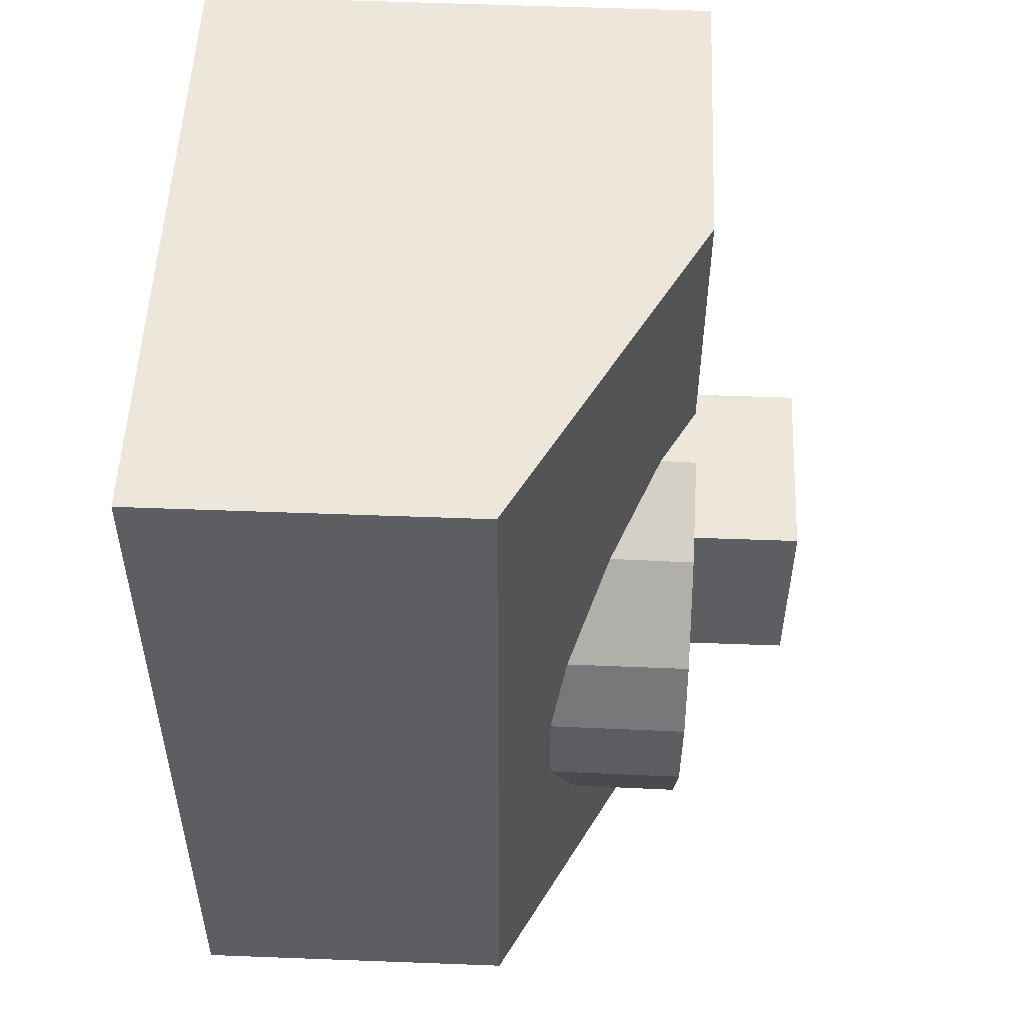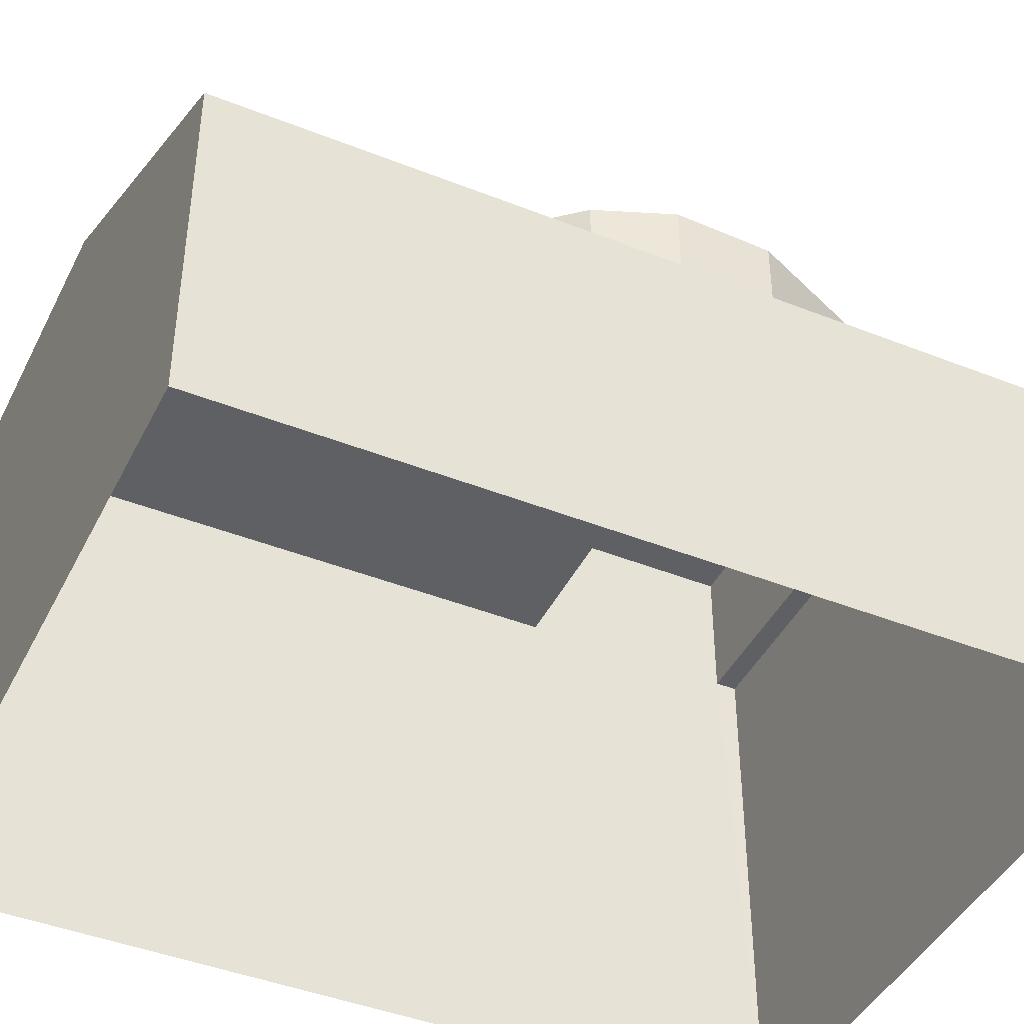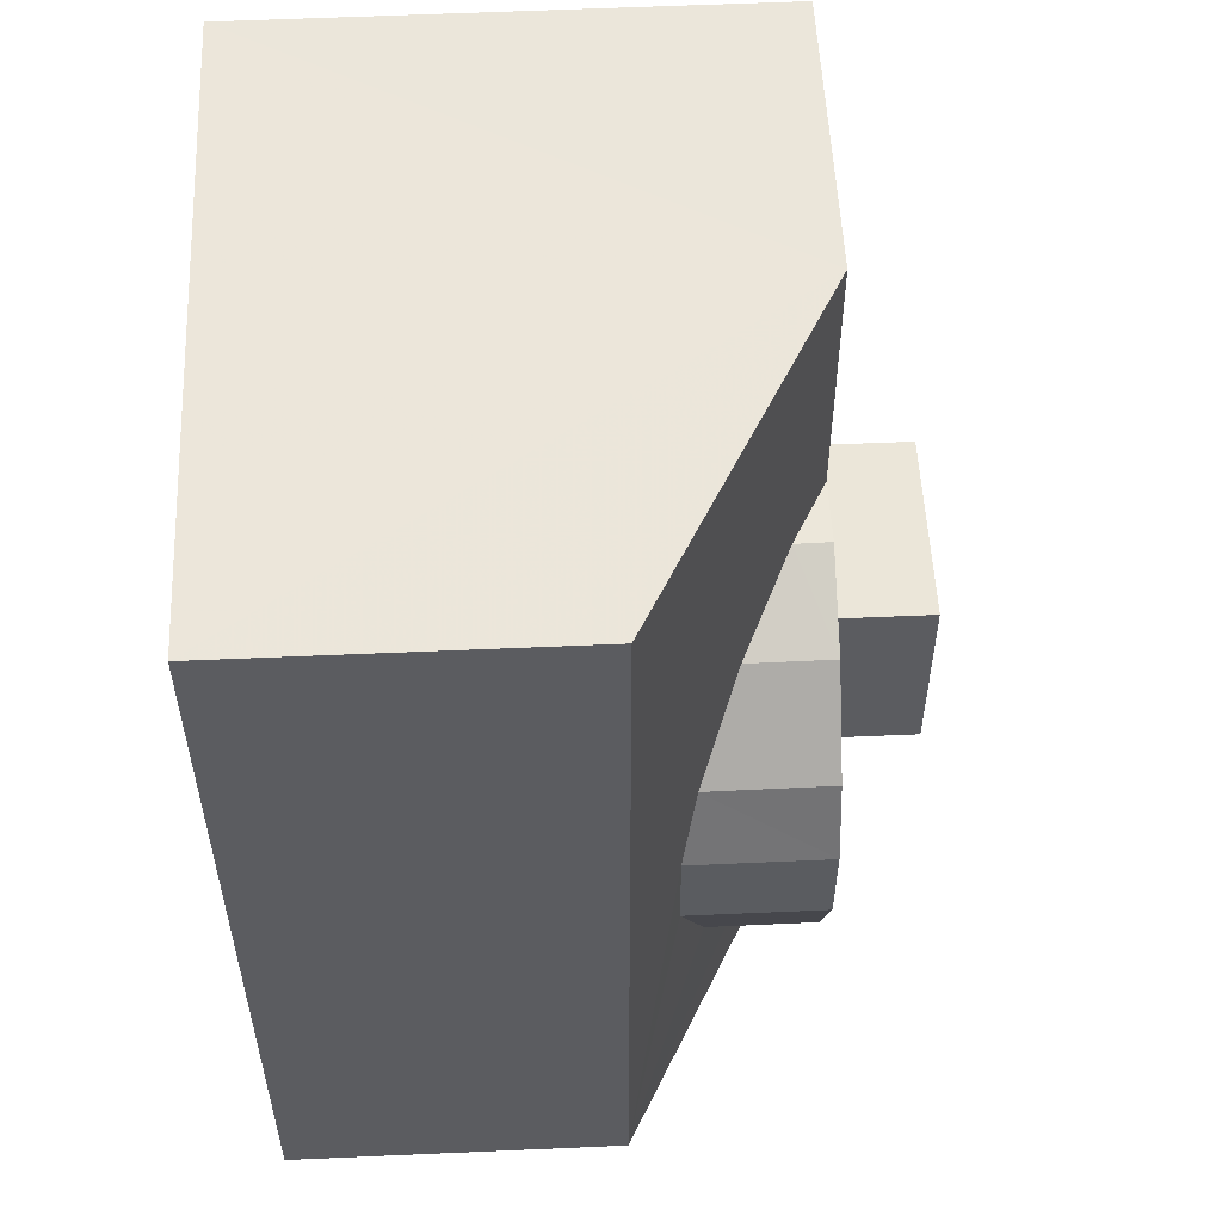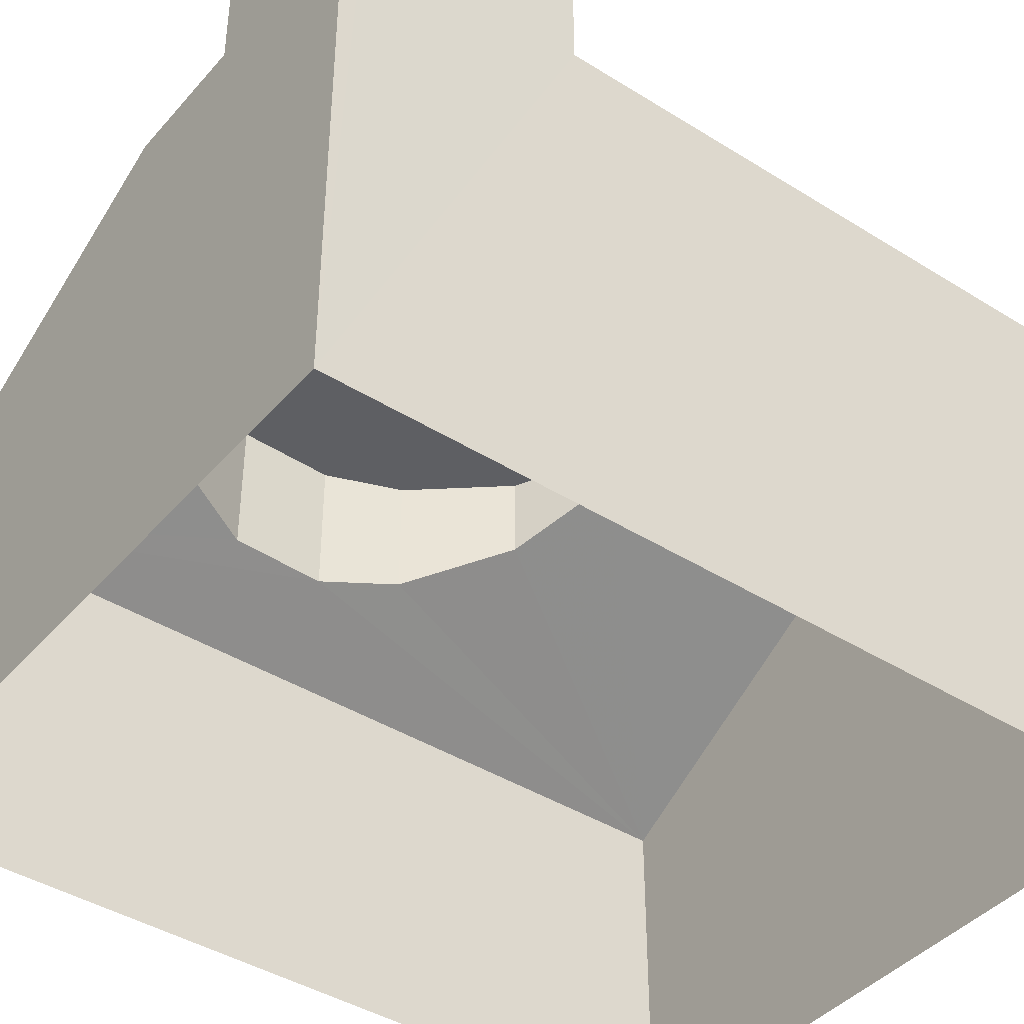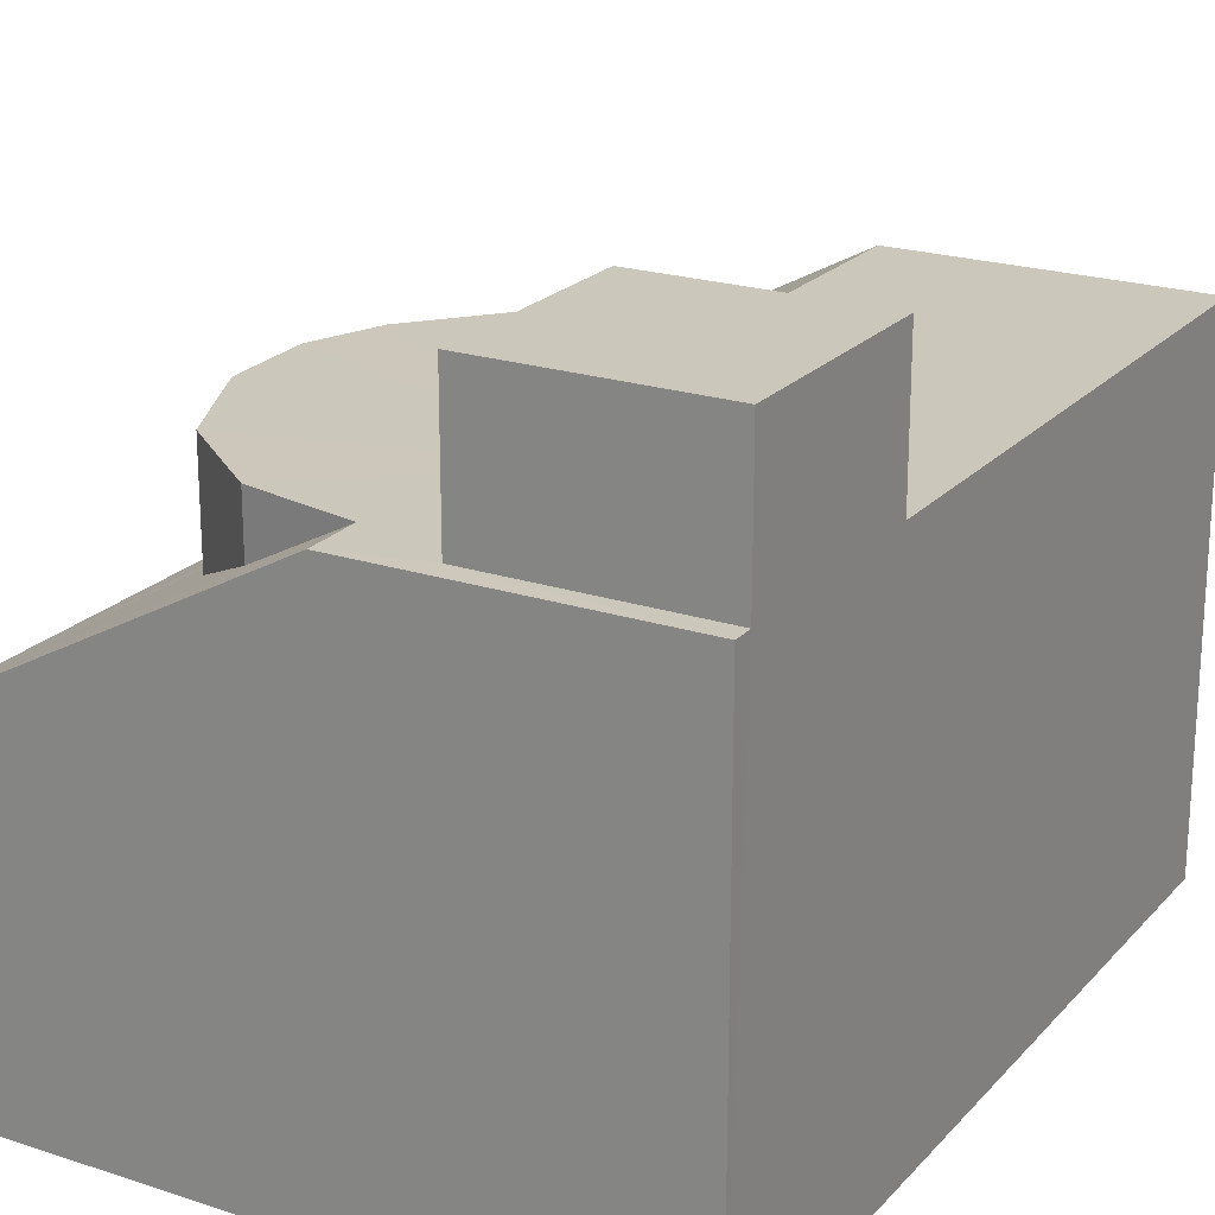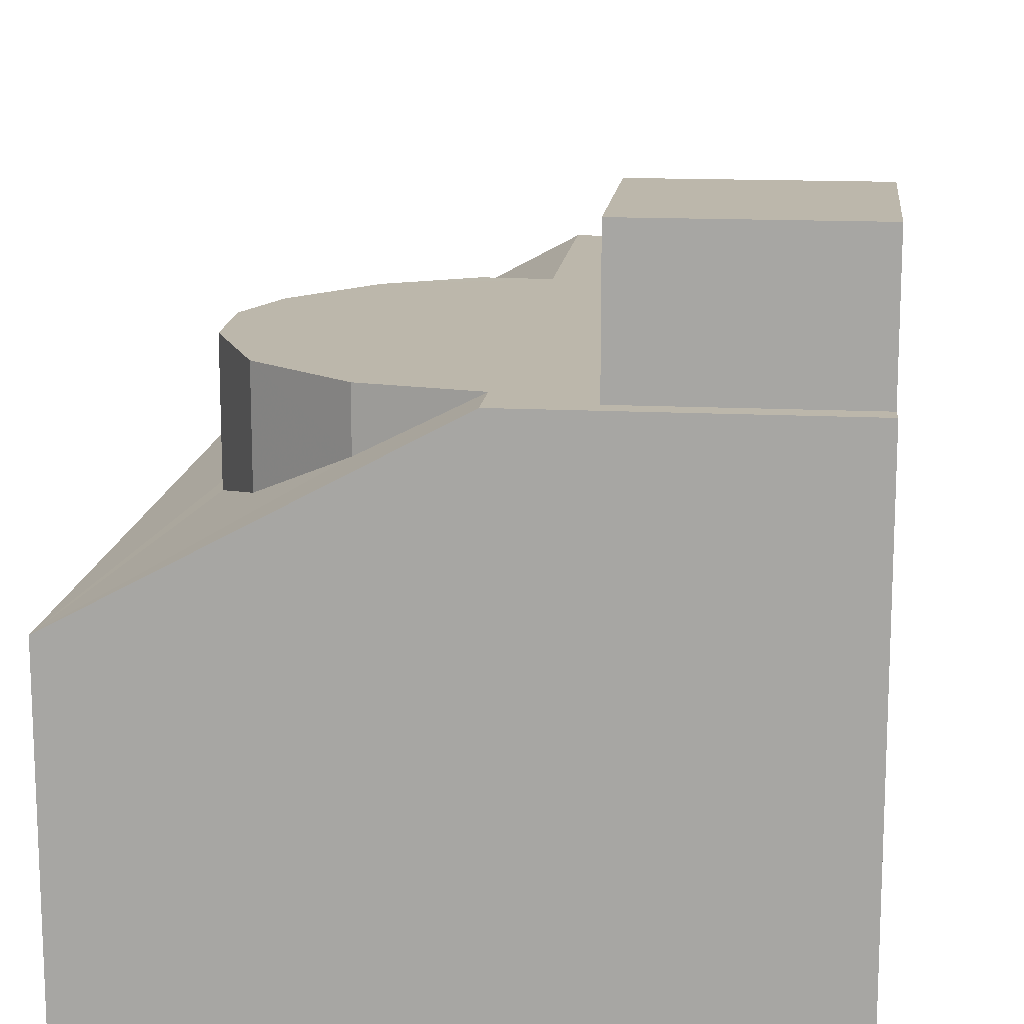
<metadata>
{"format":"obj","ext":"obj","renderer":"f3d","projection":"perspective","resolution":1024,"background":"white","views":[{"elev":55.4,"azim":-87.6,"up":"+Y"},{"elev":-43.4,"azim":-117.9,"up":"+Z"},{"elev":57.2,"azim":-92.7,"up":"+Y"},{"elev":-41.8,"azim":50.2,"up":"+Z"},{"elev":21.6,"azim":27.2,"up":"+Z"},{"elev":14.5,"azim":3.6,"up":"+Z"}]}
</metadata>
<code>
v -3.726e+05 -1.045e+05 27.77
v -3.726e+05 -1.044e+05 27.77
v -3.726e+05 -1.044e+05 27.77
v -3.726e+05 -1.045e+05 27.77
v -3.726e+05 -1.044e+05 37.96
v -3.726e+05 -1.045e+05 42.68
v -3.726e+05 -1.044e+05 43.79
v -3.726e+05 -1.045e+05 43.79
v -3.726e+05 -1.045e+05 41.96
v -3.726e+05 -1.045e+05 43.79
v -3.726e+05 -1.045e+05 37.96
v -3.726e+05 -1.045e+05 39.5
v -3.726e+05 -1.045e+05 43.79
v -3.726e+05 -1.045e+05 41.19
v -3.726e+05 -1.045e+05 40.39
v -3.726e+05 -1.045e+05 39.97
v -3.726e+05 -1.045e+05 39.53
v -3.726e+05 -1.045e+05 48.14
v -3.726e+05 -1.045e+05 48.14
v -3.726e+05 -1.045e+05 48.14
v -3.726e+05 -1.045e+05 48.14
v -3.726e+05 -1.044e+05 43.79
v -3.726e+05 -1.045e+05 43.79
v -3.726e+05 -1.045e+05 43.79
v -3.726e+05 -1.045e+05 43.79
v -3.726e+05 -1.045e+05 43.79
v -3.726e+05 -1.045e+05 43.79
v -3.726e+05 -1.045e+05 43.79
v -3.726e+05 -1.045e+05 43.79
v -3.726e+05 -1.045e+05 43.79
v -3.726e+05 -1.045e+05 43.79
v -3.726e+05 -1.045e+05 43.79
v -3.726e+05 -1.045e+05 43.79
v -3.726e+05 -1.045e+05 43.79
f 1 2 3
f 1 4 2
f 5 6 7
f 8 9 10
f 9 11 10
f 12 5 11
f 7 6 13
f 14 6 5
f 15 11 9
f 14 5 16
f 15 17 11
f 16 5 12
f 17 12 11
f 18 19 20
f 18 21 19
f 13 22 7
f 23 24 25
f 26 23 25
f 27 28 29
f 10 29 28
f 25 24 30
f 26 13 31
f 13 32 22
f 30 33 25
f 13 25 32
f 10 28 8
f 25 34 8
f 33 34 25
f 25 8 28
f 26 25 13
f 9 34 33
f 15 9 33
f 13 6 31
f 14 23 26
f 14 16 23
f 25 20 19
f 25 28 20
f 21 18 32
f 22 32 3
f 3 32 1
f 1 27 29
f 32 18 27
f 32 27 1
f 28 18 20
f 28 27 18
f 15 33 30
f 17 15 30
f 9 8 34
f 22 3 7
f 3 2 7
f 2 5 7
f 5 2 4
f 11 5 4
f 11 4 10
f 4 1 10
f 1 29 10
f 16 24 23
f 16 12 24
f 6 26 31
f 6 14 26
f 25 19 21
f 32 25 21
f 17 30 24
f 12 17 24

</code>
